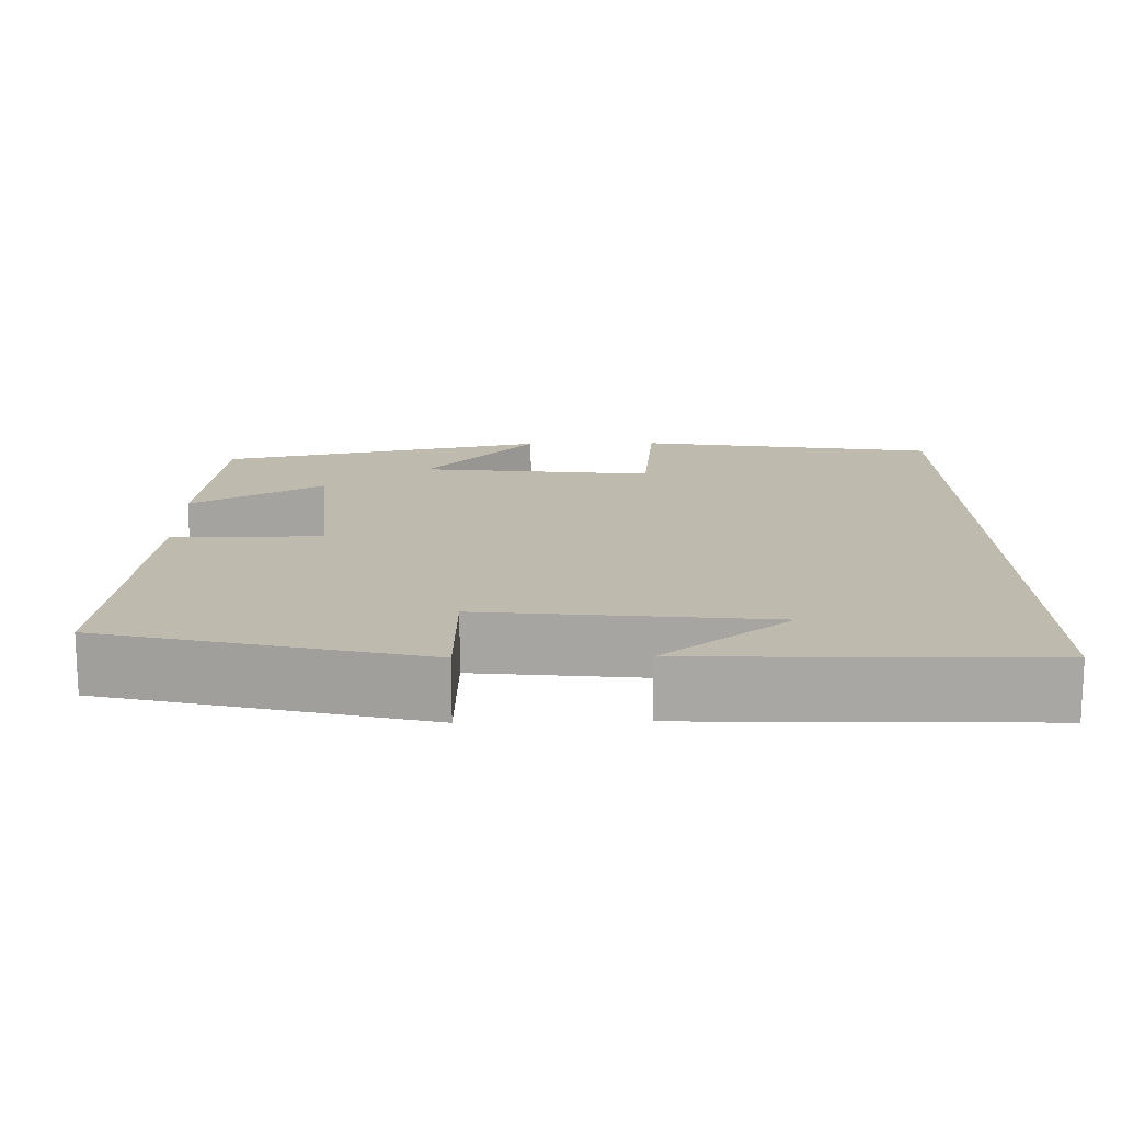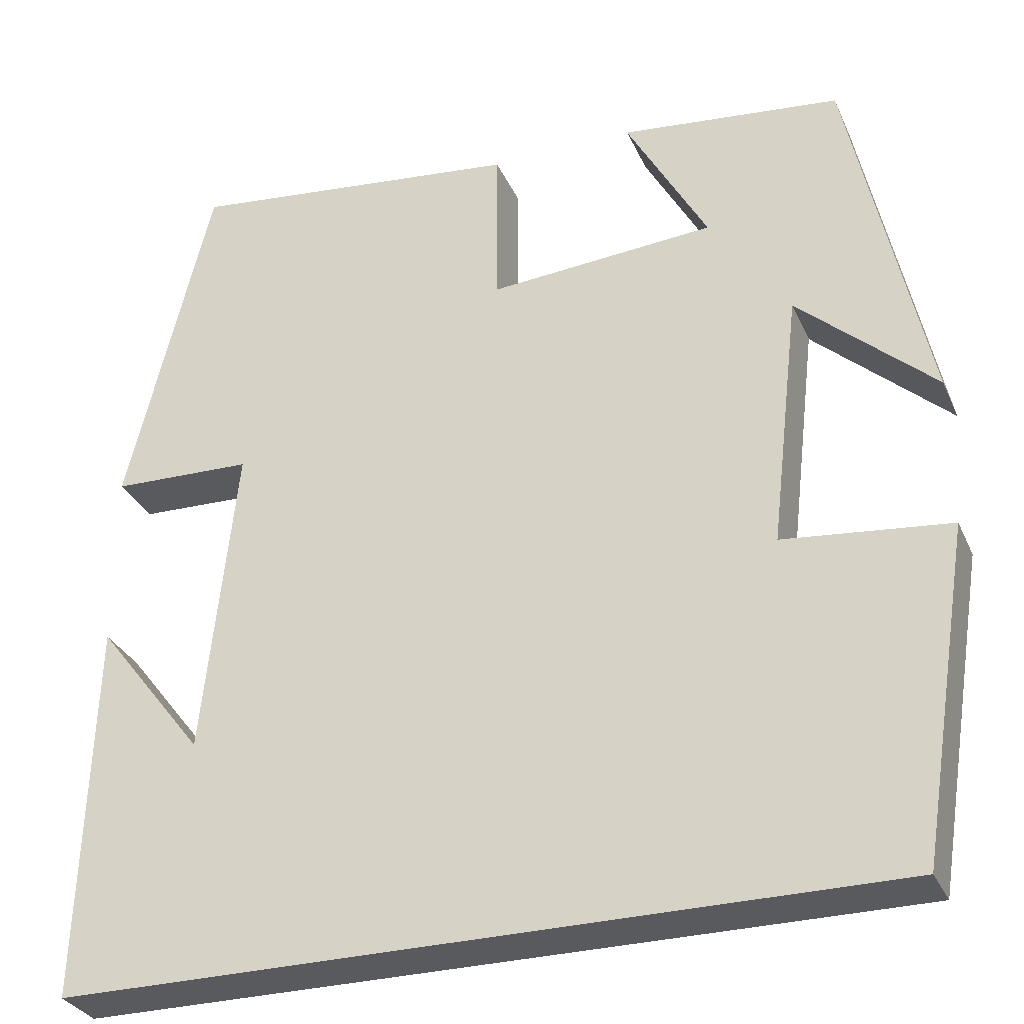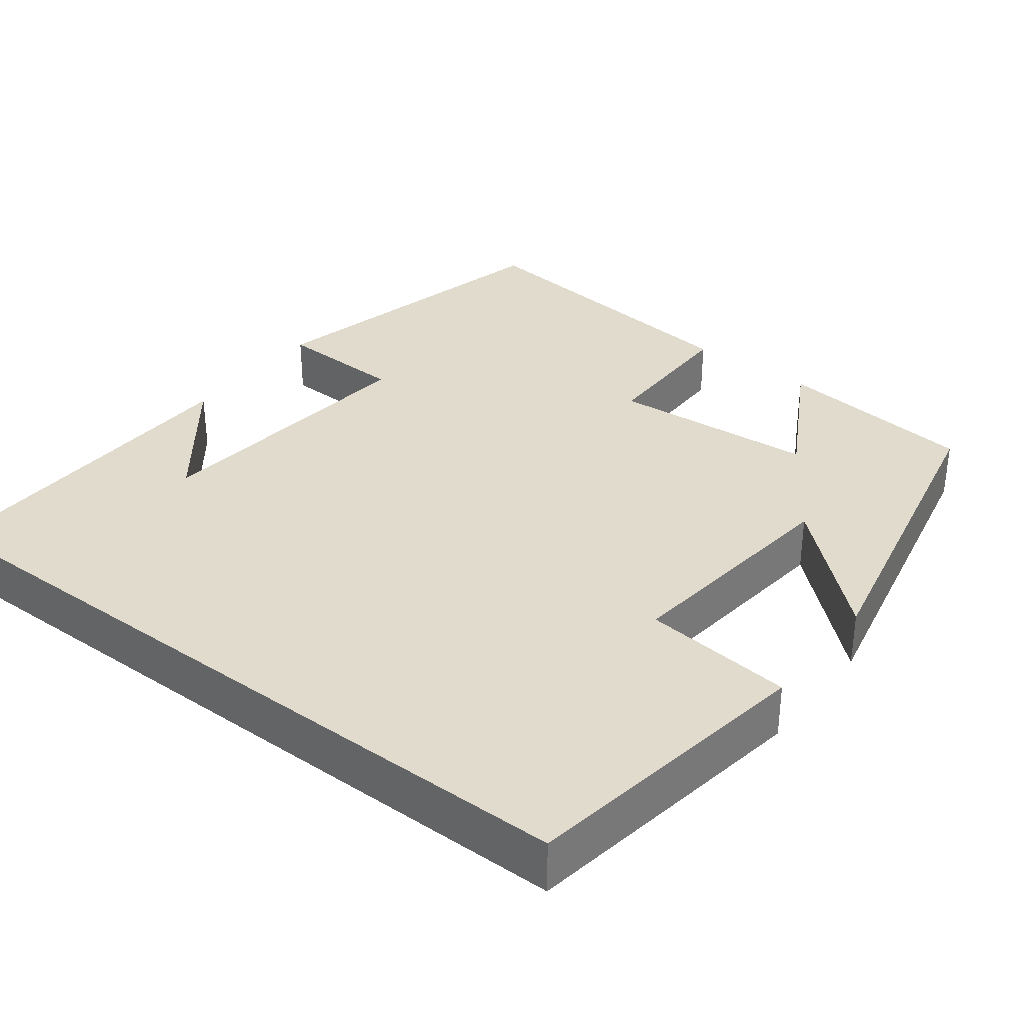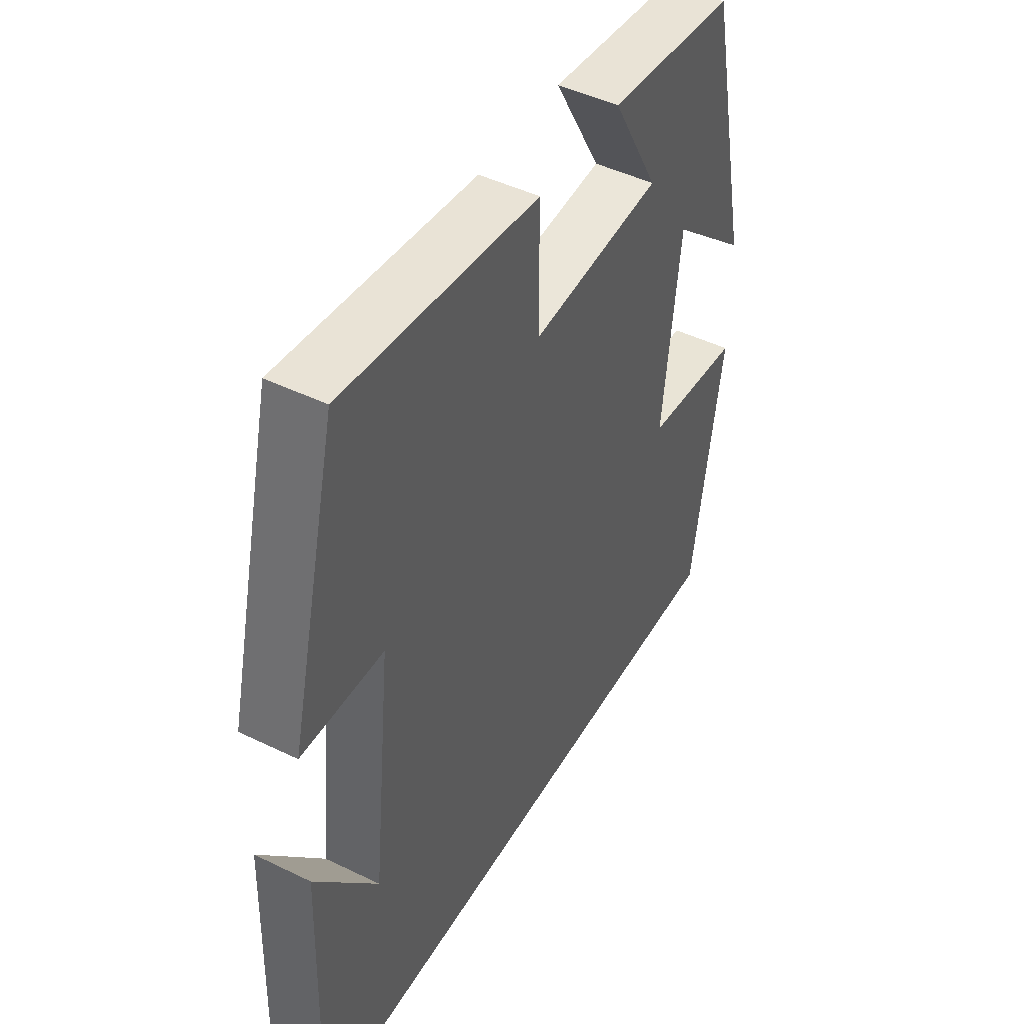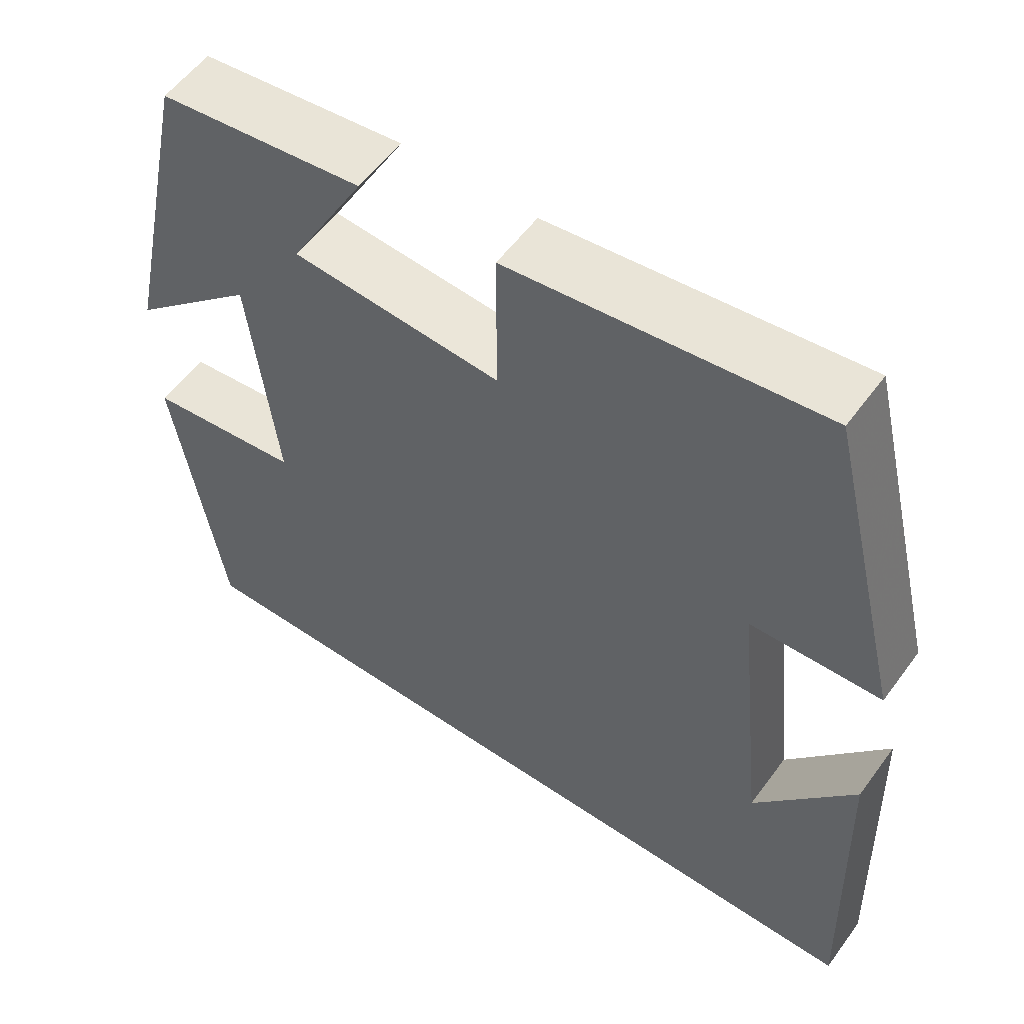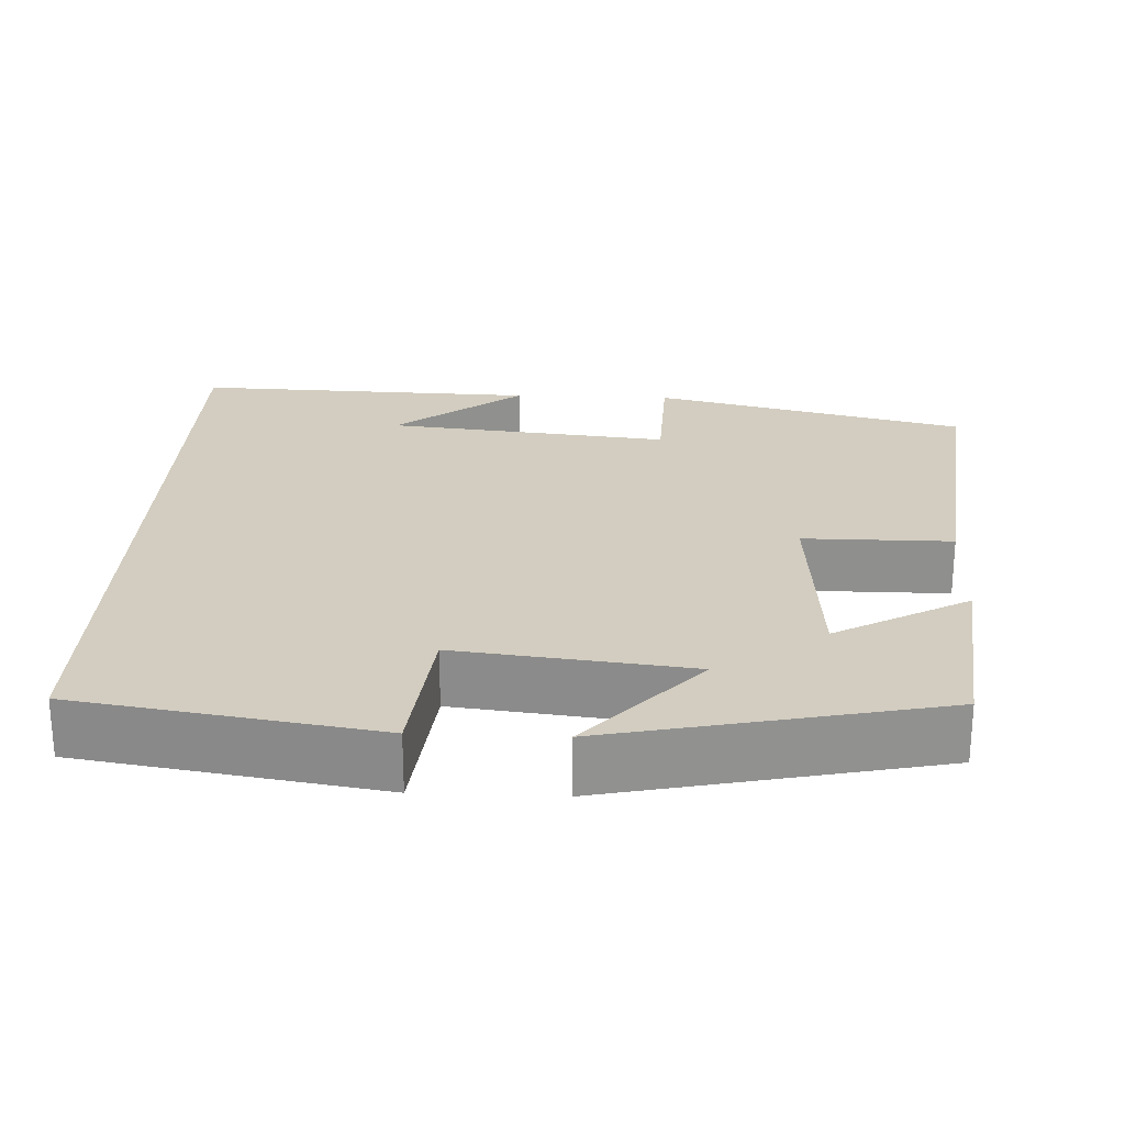
<metadata>
{"format":"obj","ext":"obj","renderer":"f3d","projection":"perspective","resolution":1024,"background":"white","views":[{"elev":15.5,"azim":88.7,"up":"+Y"},{"elev":-31.0,"azim":-158.9,"up":"+Z"},{"elev":33.9,"azim":-142.6,"up":"+Y"},{"elev":46.6,"azim":119.0,"up":"+Z"},{"elev":55.9,"azim":35.7,"up":"+Z"},{"elev":24.4,"azim":-87.5,"up":"+Y"}]}
</metadata>
<code>
v -0.41 0.07 0.472
v -0.155 0.07 0.5
v -0.249 0.07 0.331
v 0.013 0.07 0.311
v 0.013 0.07 0.5
v 0.403 0.07 0.544
v 0.5 0.07 0.145
v 0.337 0.07 0.14
v 0.375 0.07 -0.222
v 0.5 0.07 -0.061
v 0.514 0.07 -0.5
v -0.44 0.07 -0.5
v -0.5 0.07 -0.12
v -0.308 0.07 -0.1
v -0.342 0.07 0.196
v -0.5 0.07 0.054
v -0.41 0 0.472
v -0.155 0 0.5
v -0.249 0 0.331
v 0.013 0 0.311
v 0.013 0 0.5
v 0.403 0 0.544
v 0.5 0 0.145
v 0.337 0 0.14
v 0.375 0 -0.222
v 0.5 0 -0.061
v 0.514 0 -0.5
v -0.44 0 -0.5
v -0.5 0 -0.12
v -0.308 0 -0.1
v -0.342 0 0.196
v -0.5 0 0.054
f 1 2 3
f 16 1 3
f 15 16 3
f 14 15 3 4
f 11 12 13 14
f 11 14 4
f 9 10 11
f 9 11 4 5
f 8 9 5
f 5 6 7 8
f 19 18 17
f 19 17 32
f 19 32 31
f 20 19 31 30
f 30 29 28 27
f 20 30 27
f 27 26 25
f 21 20 27 25
f 21 25 24
f 24 23 22 21
f 1 17 18 2
f 2 18 19 3
f 3 19 20 4
f 4 20 21 5
f 5 21 22 6
f 6 22 23 7
f 7 23 24 8
f 8 24 25 9
f 9 25 26 10
f 10 26 27 11
f 11 27 28 12
f 12 28 29 13
f 13 29 30 14
f 14 30 31 15
f 15 31 32 16
f 16 32 17 1

</code>
